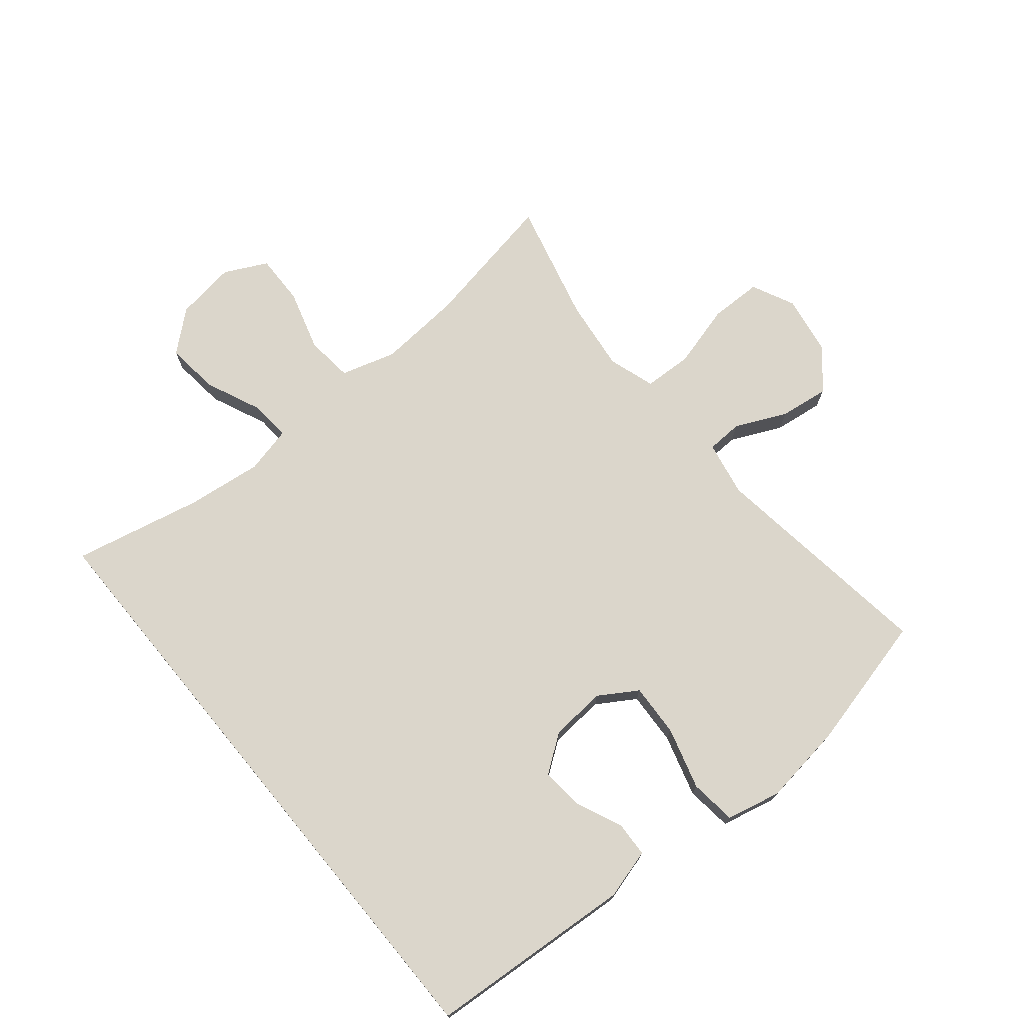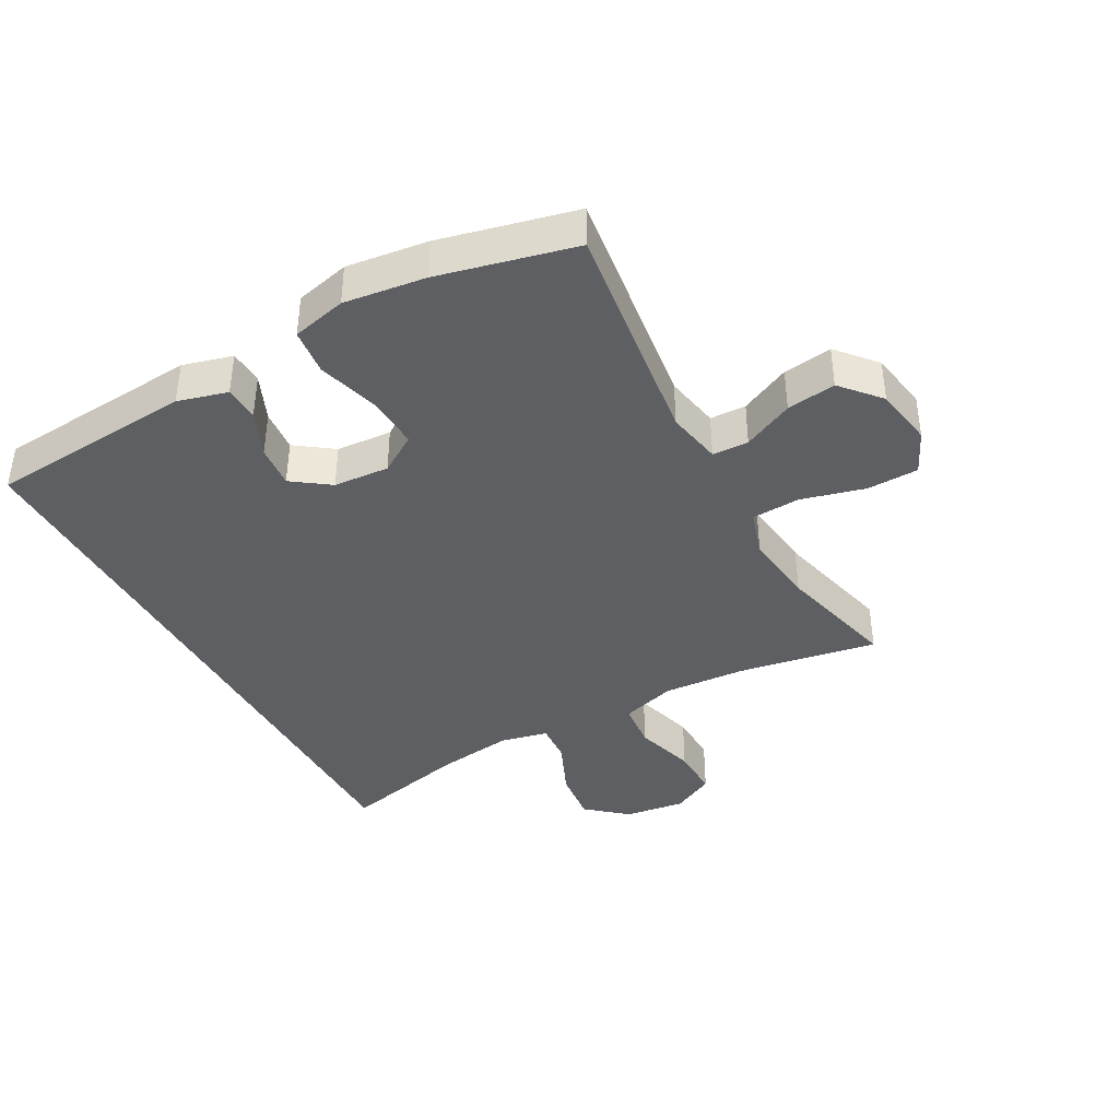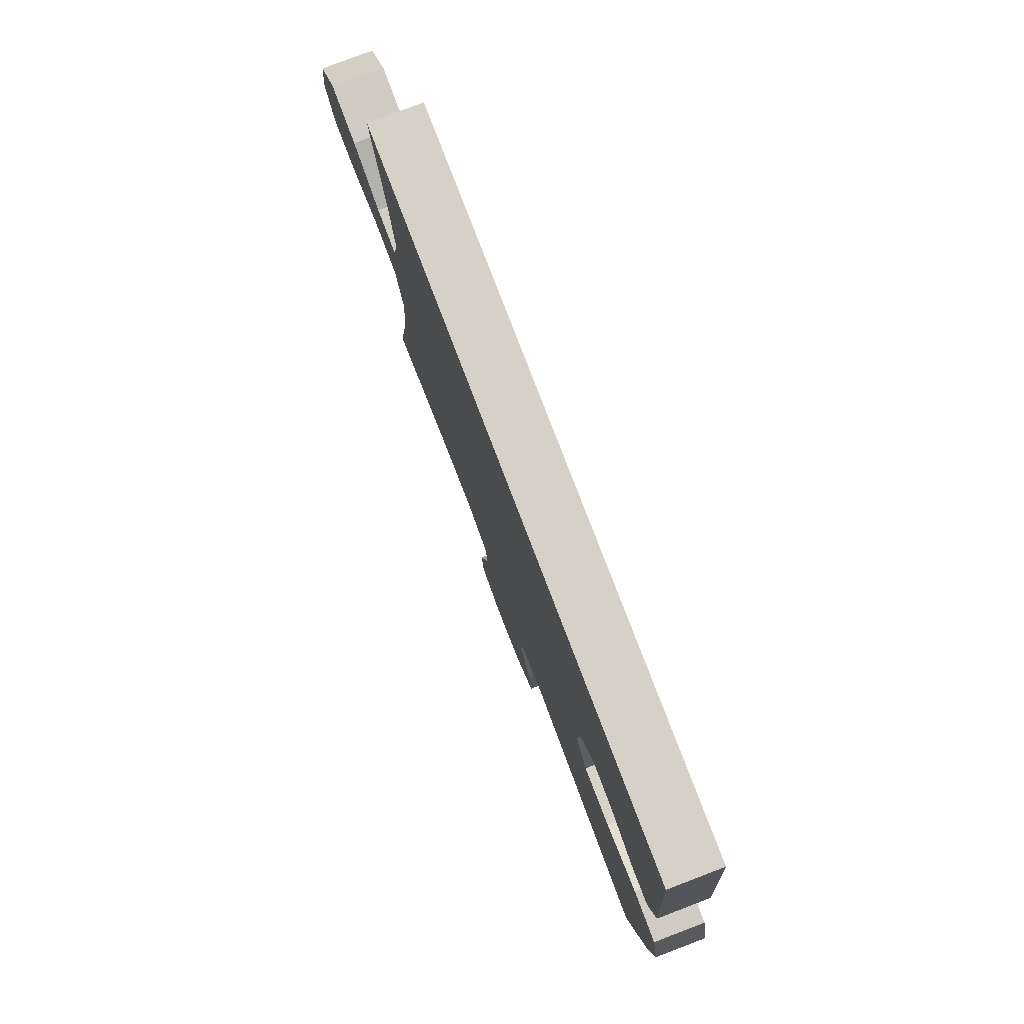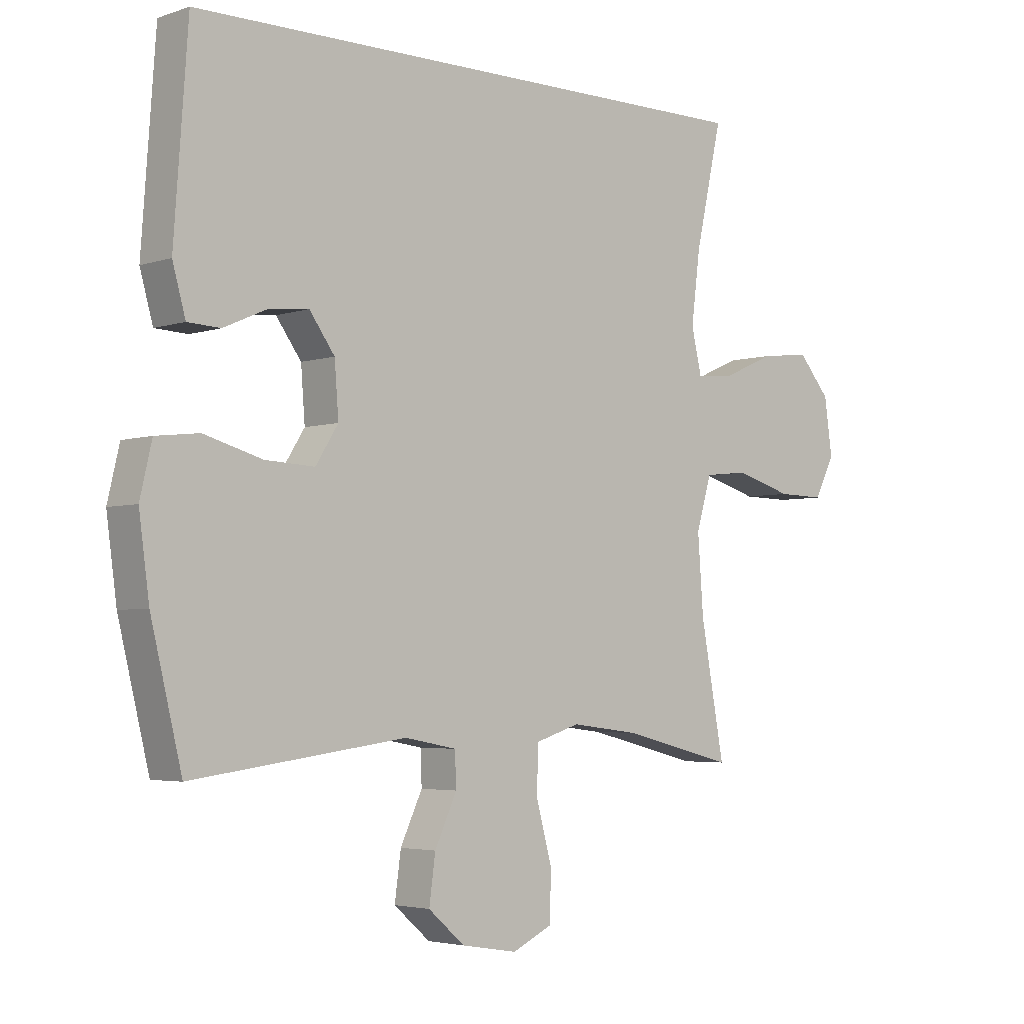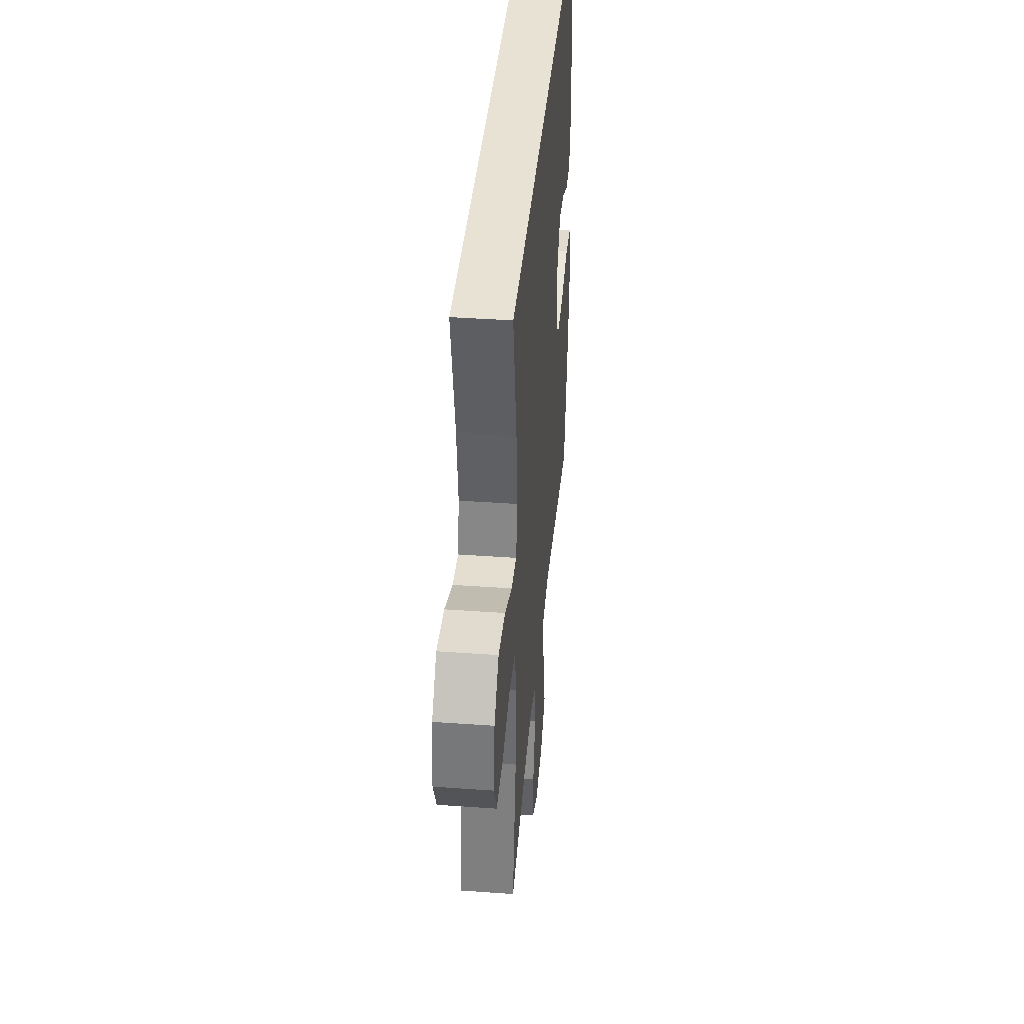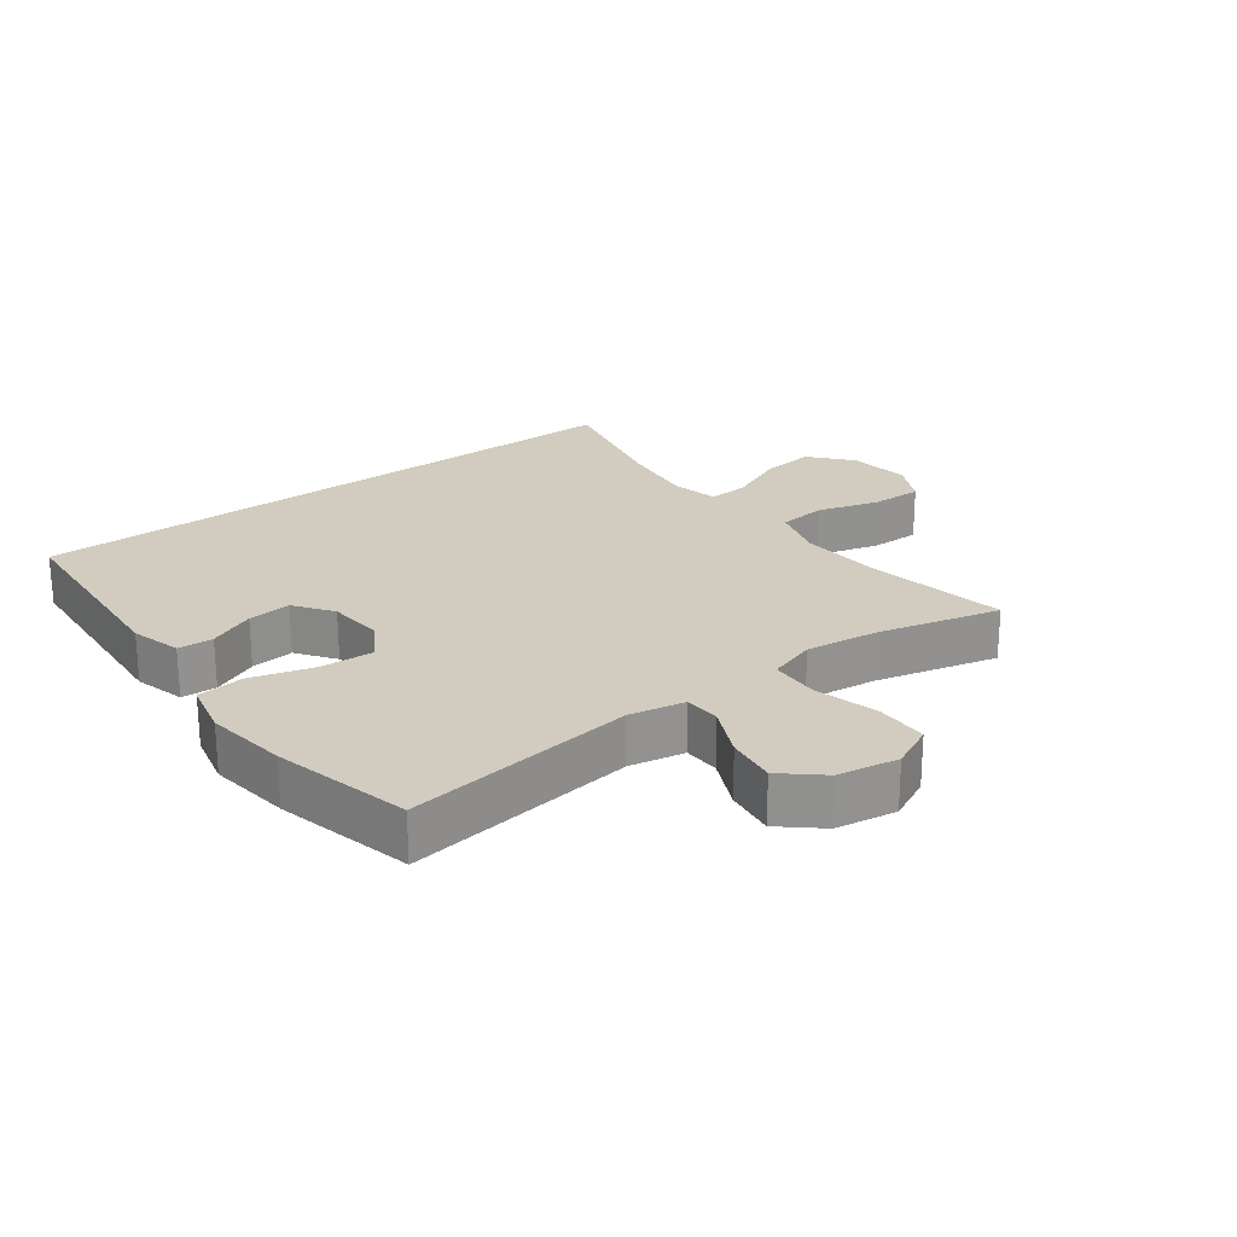
<metadata>
{"format":"obj","ext":"obj","renderer":"f3d","projection":"perspective","resolution":1024,"background":"white","views":[{"elev":73.5,"azim":50.4,"up":"+Y"},{"elev":-40.3,"azim":118.9,"up":"+Y"},{"elev":78.7,"azim":69.1,"up":"+Z"},{"elev":-3.8,"azim":137.9,"up":"+Z"},{"elev":39.9,"azim":-84.9,"up":"+Z"},{"elev":23.8,"azim":143.1,"up":"+Y"}]}
</metadata>
<code>
o path98
v -0.4326 0.0375 0.3209
v -0.4175 0.0375 0.1992
v -0.4349 0.0375 0.1237
v -0.4993 0.0375 0.1284
v -0.5894 0.0375 0.168
v -0.6751 0.0375 0.1776
v -0.73 0.0375 0.1133
v -0.7435 0.0375 0.01593
v -0.7092 0.0375 -0.05242
v -0.6277 0.0375 -0.05069
v -0.5299 0.0375 -0.02182
v -0.454 0.0375 -0.02973
v -0.428 0.0375 -0.1184
v -0.4378 0.0375 -0.2522
v -0.4782 0.0375 -0.4747
v -0.2838 0.0375 -0.4258
v -0.1677 0.0375 -0.4114
v -0.09227 0.0375 -0.4356
v -0.08884 0.0375 -0.5137
v -0.1162 0.0375 -0.6154
v -0.1149 0.0375 -0.6992
v -0.04569 0.0375 -0.732
v 0.05058 0.0375 -0.7158
v 0.1131 0.0375 -0.6615
v 0.1024 0.0375 -0.582
v 0.06442 0.0375 -0.5005
v 0.06663 0.0375 -0.4424
v 0.1554 0.0375 -0.4254
v 0.5235 0.0375 -0.4747
v 0.5766 0.0375 -0.2557
v 0.5942 0.0375 -0.1239
v 0.5739 0.0375 -0.03618
v 0.4994 0.0375 -0.02772
v 0.3997 0.0375 -0.05641
v 0.3146 0.0375 -0.06077
v 0.2758 0.0375 0.000827
v 0.2827 0.0375 0.09062
v 0.3261 0.0375 0.151
v 0.395 0.0375 0.1442
v 0.4689 0.0375 0.1115
v 0.5252 0.0375 0.1144
v 0.5474 0.0375 0.1948
v 0.5235 0.0375 0.5273
v -0.4782 0.0375 0.5273
v -0.4326 -0.0375 0.3209
v -0.4175 -0.0375 0.1992
v -0.4349 -0.0375 0.1237
v -0.4993 -0.0375 0.1284
v -0.5894 -0.0375 0.168
v -0.6751 -0.0375 0.1776
v -0.73 -0.0375 0.1133
v -0.7435 -0.0375 0.01593
v -0.7092 -0.0375 -0.05242
v -0.6277 -0.0375 -0.05069
v -0.5299 -0.0375 -0.02182
v -0.454 -0.0375 -0.02973
v -0.428 -0.0375 -0.1184
v -0.4378 -0.0375 -0.2522
v -0.4782 -0.0375 -0.4747
v -0.2838 -0.0375 -0.4258
v -0.1677 -0.0375 -0.4114
v -0.09227 -0.0375 -0.4356
v -0.08884 -0.0375 -0.5137
v -0.1162 -0.0375 -0.6154
v -0.1149 -0.0375 -0.6992
v -0.04569 -0.0375 -0.732
v 0.05058 -0.0375 -0.7158
v 0.1131 -0.0375 -0.6615
v 0.1024 -0.0375 -0.582
v 0.06442 -0.0375 -0.5005
v 0.06663 -0.0375 -0.4424
v 0.1554 -0.0375 -0.4254
v 0.5235 -0.0375 -0.4747
v 0.5766 -0.0375 -0.2557
v 0.5942 -0.0375 -0.1239
v 0.5739 -0.0375 -0.03618
v 0.4994 -0.0375 -0.02772
v 0.3997 -0.0375 -0.05641
v 0.3146 -0.0375 -0.06077
v 0.2758 -0.0375 0.000827
v 0.2827 -0.0375 0.09062
v 0.3261 -0.0375 0.151
v 0.395 -0.0375 0.1442
v 0.4689 -0.0375 0.1115
v 0.5252 -0.0375 0.1144
v 0.5474 -0.0375 0.1948
v 0.5235 -0.0375 0.5273
v -0.4782 -0.0375 0.5273
v -0.73 0.0375 0.1133
v -0.7435 0.0375 0.01593
v -0.7092 0.0375 -0.05242
v -0.7092 0.0375 -0.05242
v -0.6751 0.0375 0.1776
v -0.6277 0.0375 -0.05069
v -0.5894 0.0375 0.168
v -0.5299 0.0375 -0.02182
v -0.4993 0.0375 0.1284
v -0.454 0.0375 -0.02973
v -0.454 0.0375 -0.02973
v -0.4349 0.0375 0.1237
v -0.4349 0.0375 0.1237
v 0.5235 0.0375 0.5273
v 0.5235 0.0375 0.5273
v -0.4782 0.0375 0.5273
v -0.4782 0.0375 0.5273
v -0.4378 0.0375 -0.2522
v -0.4782 0.0375 -0.4747
v -0.4782 0.0375 -0.4747
v -0.4326 0.0375 0.3209
v -0.428 0.0375 -0.1184
v -0.4175 0.0375 0.1992
v -0.2838 0.0375 -0.4258
v -0.1677 0.0375 -0.4114
v -0.09227 0.0375 -0.4356
v -0.09227 0.0375 -0.4356
v -0.08884 0.0375 -0.5137
v -0.1162 0.0375 -0.6154
v -0.1149 0.0375 -0.6992
v -0.1149 0.0375 -0.6992
v -0.04569 0.0375 -0.732
v 0.05058 0.0375 -0.7158
v 0.06442 0.0375 -0.5005
v 0.06663 0.0375 -0.4424
v 0.06663 0.0375 -0.4424
v 0.1131 0.0375 -0.6615
v 0.1024 0.0375 -0.582
v 0.1554 0.0375 -0.4254
v 0.2758 0.0375 0.000827
v 0.2827 0.0375 0.09062
v 0.3146 0.0375 -0.06077
v 0.3146 0.0375 -0.06077
v 0.3261 0.0375 0.151
v 0.3997 0.0375 -0.05641
v 0.395 0.0375 0.1442
v 0.4689 0.0375 0.1115
v 0.4994 0.0375 -0.02772
v 0.5252 0.0375 0.1144
v 0.5252 0.0375 0.1144
v 0.5235 0.0375 -0.4747
v 0.5235 0.0375 -0.4747
v 0.5739 0.0375 -0.03618
v 0.5739 0.0375 -0.03618
v 0.5474 0.0375 0.1948
v 0.5766 0.0375 -0.2557
v 0.5942 0.0375 -0.1239
v -0.73 -0.0375 0.1133
v -0.7435 -0.0375 0.01593
v -0.7092 -0.0375 -0.05242
v -0.7092 -0.0375 -0.05242
v -0.6751 -0.0375 0.1776
v -0.6277 -0.0375 -0.05069
v -0.5894 -0.0375 0.168
v -0.5299 -0.0375 -0.02182
v -0.4993 -0.0375 0.1284
v -0.454 -0.0375 -0.02973
v -0.454 -0.0375 -0.02973
v -0.4349 -0.0375 0.1237
v -0.4349 -0.0375 0.1237
v 0.5235 -0.0375 0.5273
v 0.5235 -0.0375 0.5273
v -0.4782 -0.0375 0.5273
v -0.4782 -0.0375 0.5273
v -0.4378 -0.0375 -0.2522
v -0.4782 -0.0375 -0.4747
v -0.4782 -0.0375 -0.4747
v -0.4326 -0.0375 0.3209
v -0.428 -0.0375 -0.1184
v -0.4175 -0.0375 0.1992
v -0.2838 -0.0375 -0.4258
v -0.1677 -0.0375 -0.4114
v -0.09227 -0.0375 -0.4356
v -0.09227 -0.0375 -0.4356
v -0.08884 -0.0375 -0.5137
v -0.1162 -0.0375 -0.6154
v -0.1149 -0.0375 -0.6992
v -0.1149 -0.0375 -0.6992
v -0.04569 -0.0375 -0.732
v 0.05058 -0.0375 -0.7158
v 0.06442 -0.0375 -0.5005
v 0.06663 -0.0375 -0.4424
v 0.06663 -0.0375 -0.4424
v 0.1131 -0.0375 -0.6615
v 0.1024 -0.0375 -0.582
v 0.1554 -0.0375 -0.4254
v 0.2758 -0.0375 0.000827
v 0.2827 -0.0375 0.09062
v 0.3146 -0.0375 -0.06077
v 0.3146 -0.0375 -0.06077
v 0.3261 -0.0375 0.151
v 0.3997 -0.0375 -0.05641
v 0.395 -0.0375 0.1442
v 0.4689 -0.0375 0.1115
v 0.4994 -0.0375 -0.02772
v 0.5252 -0.0375 0.1144
v 0.5252 -0.0375 0.1144
v 0.5235 -0.0375 -0.4747
v 0.5235 -0.0375 -0.4747
v 0.5739 -0.0375 -0.03618
v 0.5739 -0.0375 -0.03618
v 0.5474 -0.0375 0.1948
v 0.5766 -0.0375 -0.2557
v 0.5942 -0.0375 -0.1239
f 185 184 187
f 159 189 191
f 174 183 173
f 193 202 198
f 180 184 185
f 153 152 151
f 171 185 170
f 179 173 183
f 157 185 186
f 169 170 163
f 183 178 182
f 157 186 168
f 190 202 193
f 169 163 164
f 186 189 166
f 155 154 153
f 175 177 174
f 163 170 167
f 168 186 166
f 200 192 194
f 170 185 167
f 167 157 155
f 191 192 200
f 166 189 161
f 151 147 148
f 187 201 190
f 146 152 150
f 146 151 152
f 173 179 171
f 201 184 196
f 184 201 187
f 154 155 157
f 146 147 151
f 202 190 201
f 161 189 159
f 178 183 174
f 167 185 157
f 180 171 179
f 177 178 174
f 171 180 185
f 152 153 154
f 159 191 200
f 7 8 52 51
f 8 92 149 52
f 6 7 51 50
f 9 10 54 53
f 5 6 50 49
f 10 11 55 54
f 4 5 49 48
f 11 99 156 55
f 101 4 48 158
f 103 105 162 160
f 14 108 165 58
f 44 1 45 88
f 12 13 57 56
f 13 14 58 57
f 2 3 47 46
f 1 2 46 45
f 15 16 60 59
f 16 17 61 60
f 17 115 172 61
f 19 20 64 63
f 20 119 176 64
f 21 22 66 65
f 18 19 63 62
f 22 23 67 66
f 26 124 181 70
f 23 24 68 67
f 25 26 70 69
f 24 25 69 68
f 27 28 72 71
f 36 37 81 80
f 131 36 80 188
f 37 38 82 81
f 34 35 79 78
f 38 39 83 82
f 39 40 84 83
f 33 34 78 77
f 40 138 195 84
f 28 140 197 72
f 142 33 77 199
f 41 42 86 85
f 42 43 87 86
f 29 30 74 73
f 31 32 76 75
f 30 31 75 74
f 128 130 127
f 102 134 132
f 117 116 126
f 136 141 145
f 123 128 127
f 96 94 95
f 114 113 128
f 122 126 116
f 100 129 128
f 112 106 113
f 126 125 121
f 100 111 129
f 133 136 145
f 112 107 106
f 129 109 132
f 98 96 97
f 118 117 120
f 106 110 113
f 111 109 129
f 143 137 135
f 113 110 128
f 110 98 100
f 134 143 135
f 109 104 132
f 94 91 90
f 130 133 144
f 89 93 95
f 89 95 94
f 116 114 122
f 144 139 127
f 127 130 144
f 97 100 98
f 89 94 90
f 145 144 133
f 104 102 132
f 121 117 126
f 110 100 128
f 123 122 114
f 120 117 121
f 114 128 123
f 95 97 96
f 102 143 134

</code>
